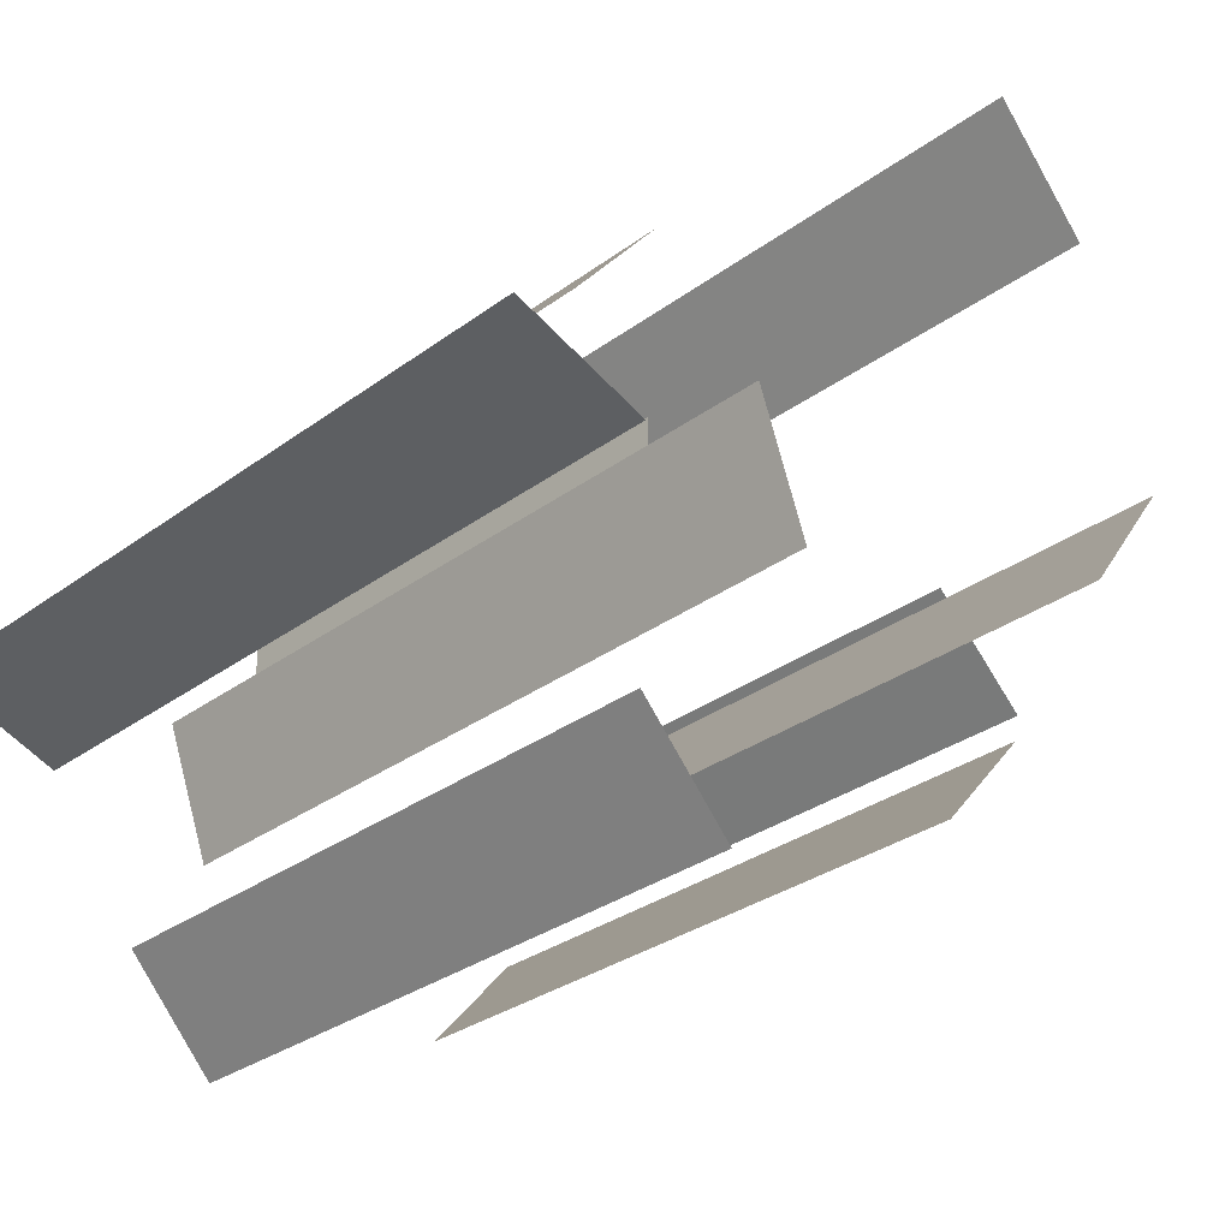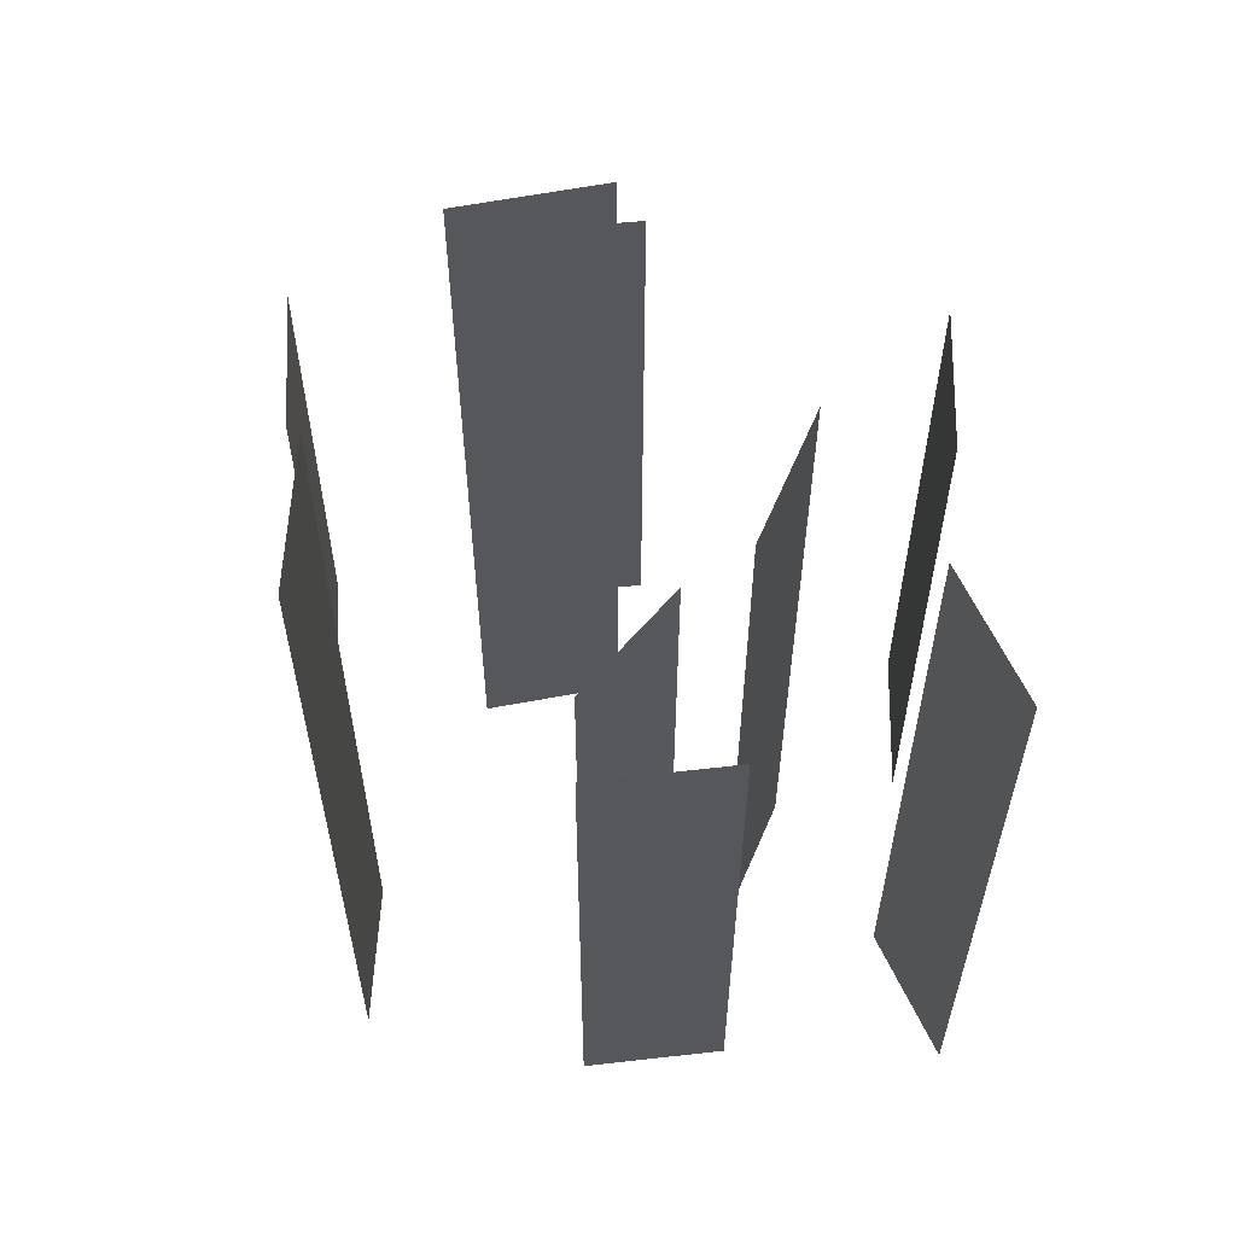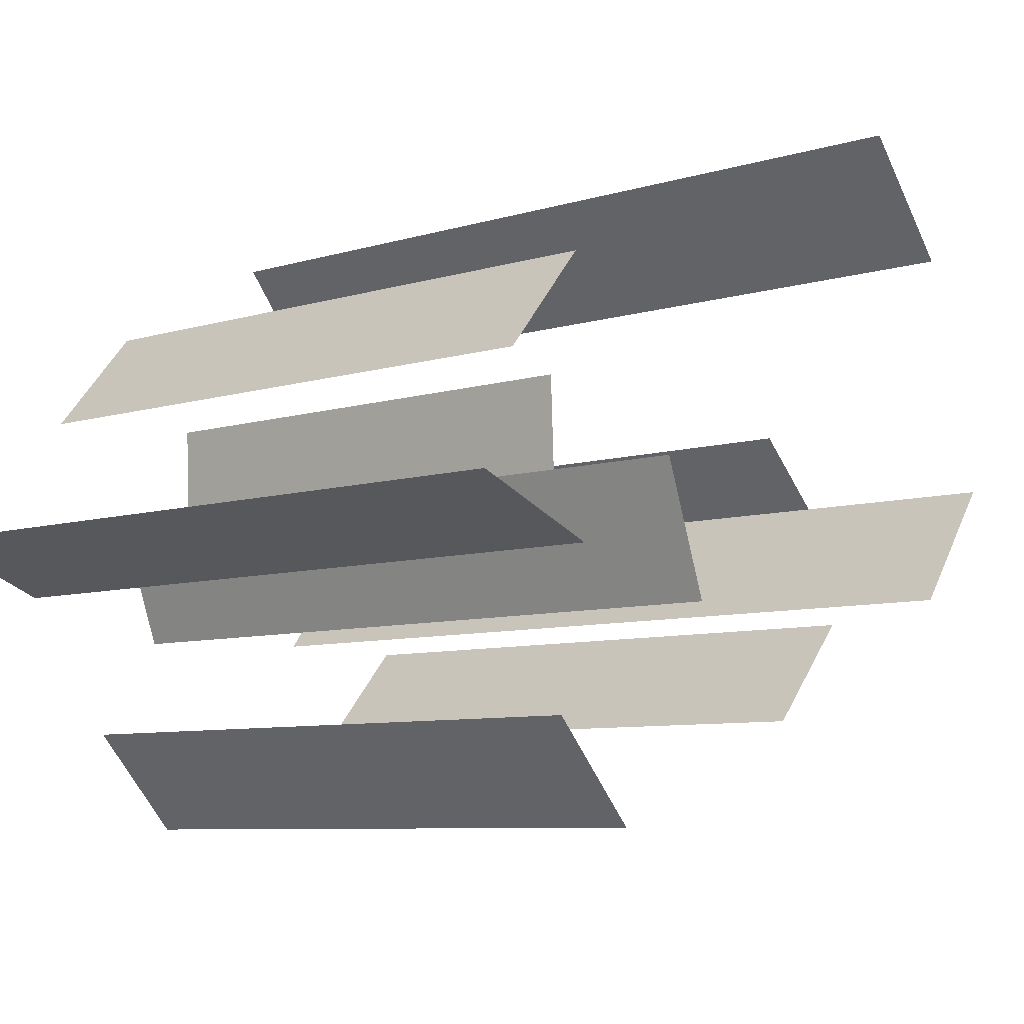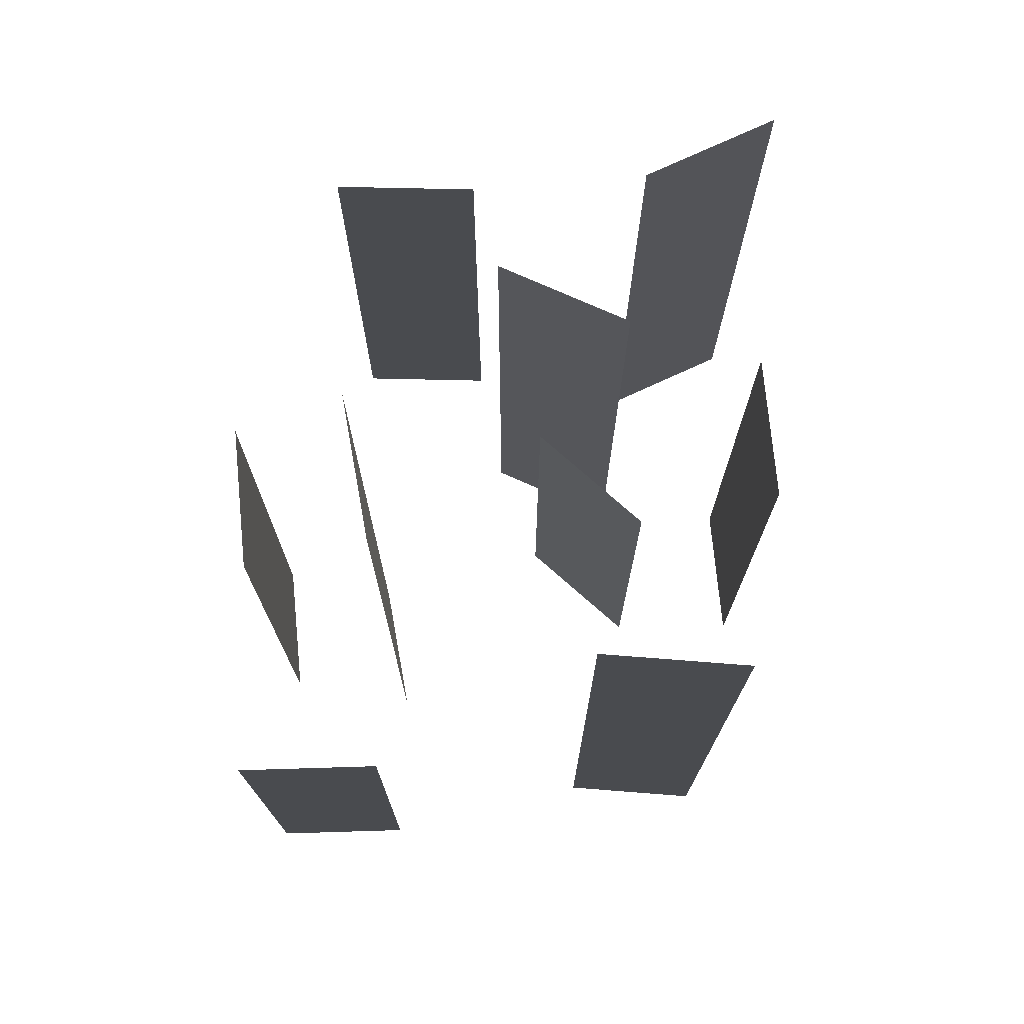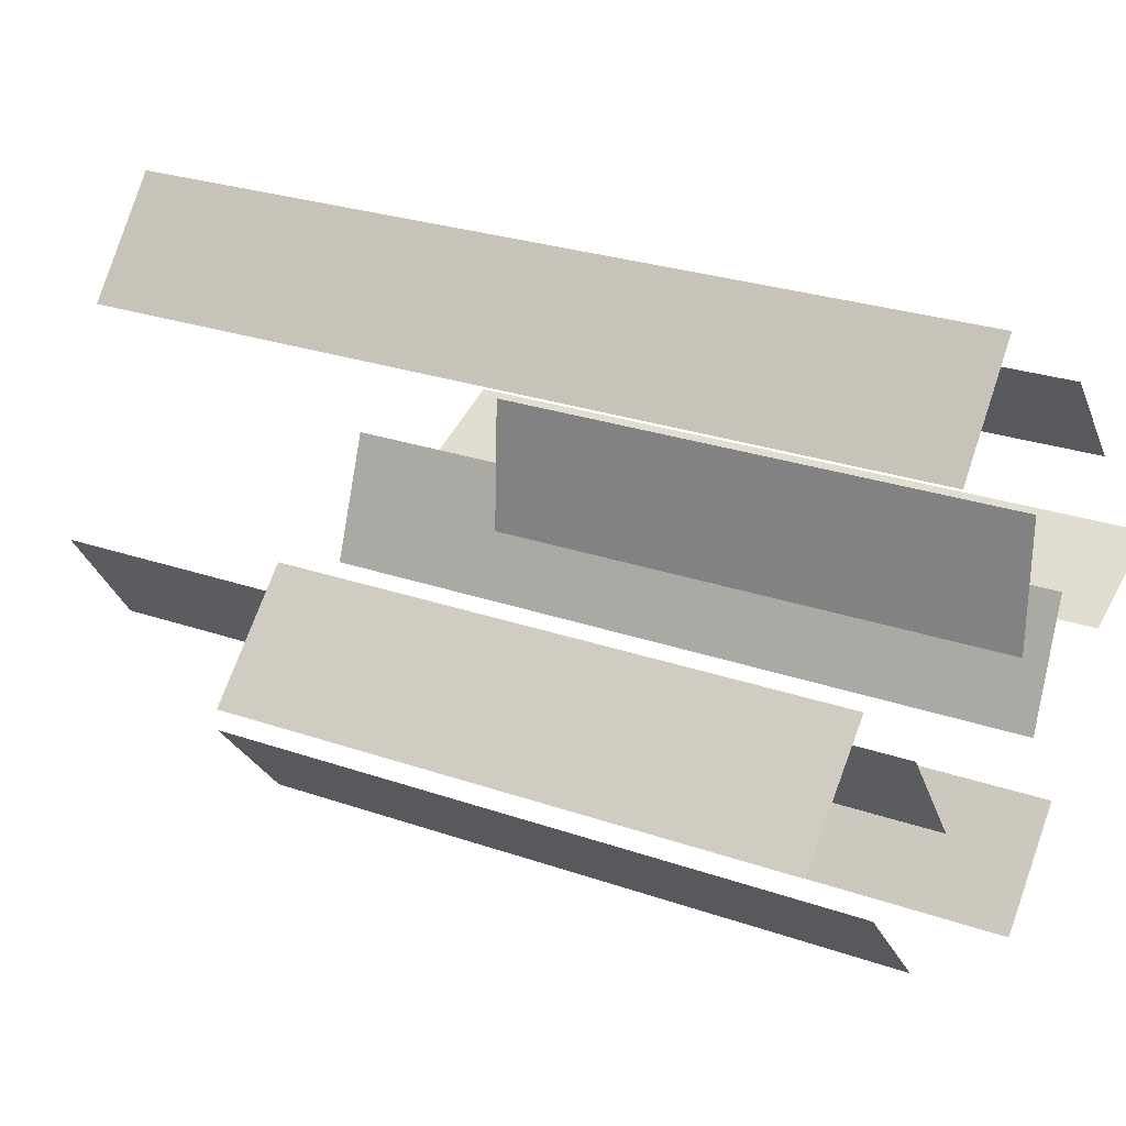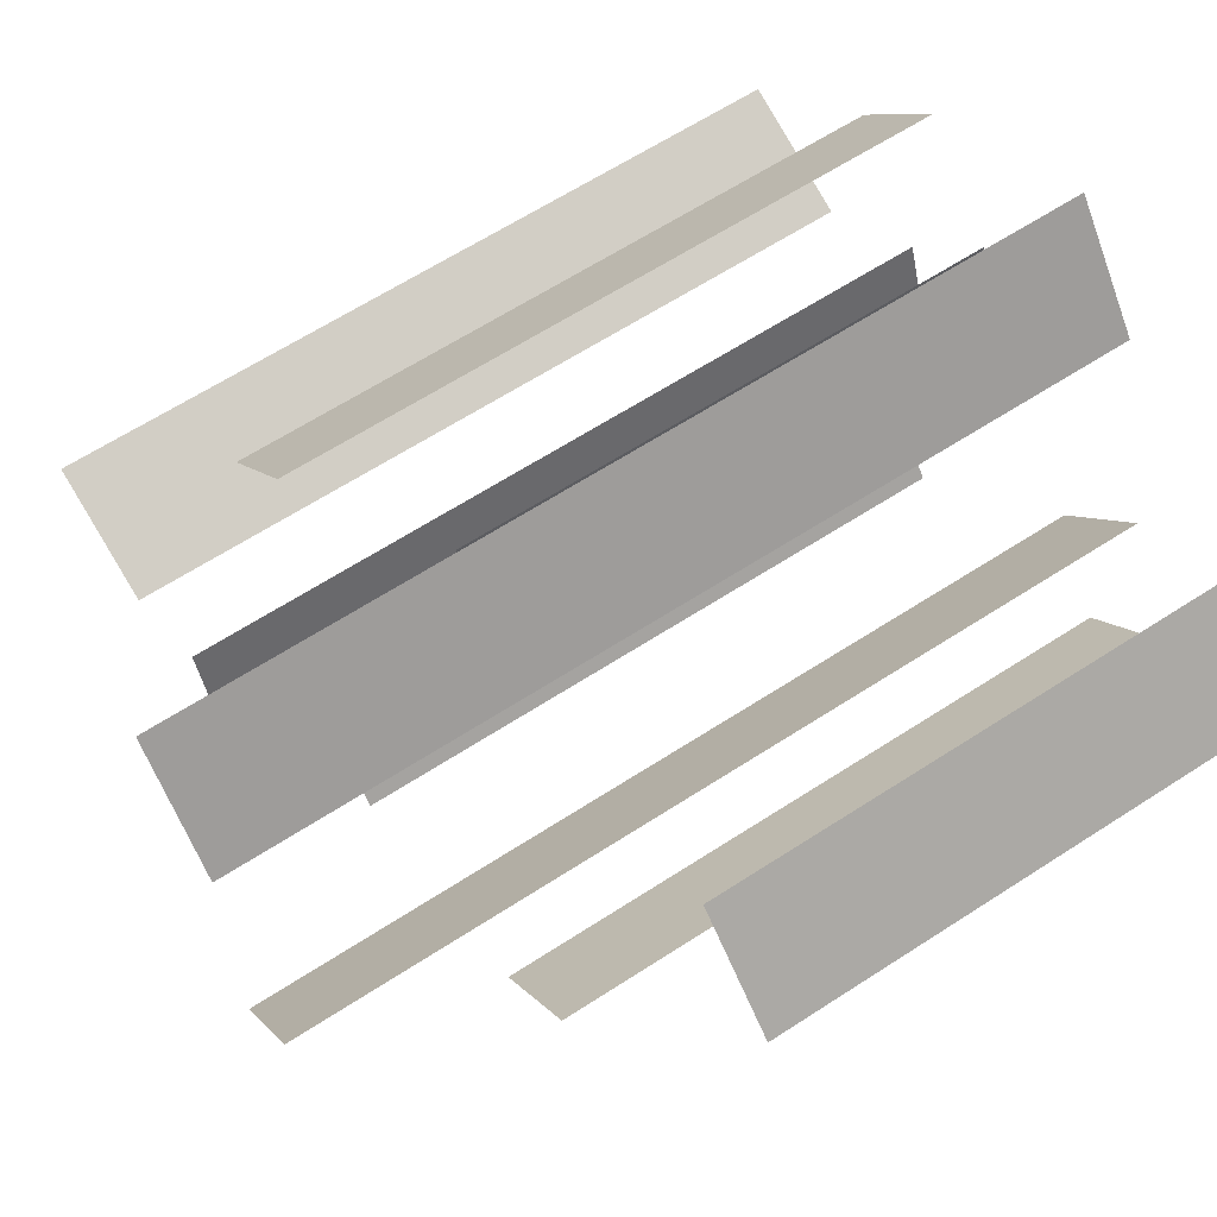
<metadata>
{"format":"obj","ext":"obj","renderer":"f3d","projection":"perspective","resolution":1024,"background":"white","views":[{"elev":-29.9,"azim":137.2,"up":"+Z"},{"elev":61.8,"azim":43.0,"up":"+Y"},{"elev":-7.4,"azim":131.7,"up":"+Z"},{"elev":75.9,"azim":-46.3,"up":"+Y"},{"elev":25.6,"azim":-60.6,"up":"+Z"},{"elev":63.5,"azim":-123.3,"up":"+Z"}]}
</metadata>
<code>
o N_Grass_01_Cylinder.017
v 0.07401 0 0.06313
v 0.06872 0.5 -0.06313
v 0.07401 0.5 0.06313
v 0.06872 -0 -0.06313
v -0.2231 -0 -0.1525
v -0.1397 0.6 -0.2475
v -0.2231 0.6 -0.1525
v -0.1397 -0 -0.2475
v 0.2654 -0 -0.1233
v 0.3829 0.7 -0.07672
v 0.2654 0.7 -0.1233
v 0.3829 -0 -0.07671
v -0.1555 -0 -0.04899
v -0.0809 0.8 -0.151
v -0.1555 0.8 -0.04899
v -0.0809 -0 -0.151
v 0.1772 -0 -0.2534
v 0.0919 0.6 -0.3466
v 0.1772 0.6 -0.2534
v 0.0919 -0 -0.3466
v 0.156 -0 -0.04057
v 0.1131 0.7 -0.1594
v 0.156 0.7 -0.04057
v 0.1131 -0 -0.1594
v -0.01502 0 0.2489
v -0.095 0.8 0.1511
v -0.01502 0.8 0.2489
v -0.095 0 0.1511
v -0.3528 -0 -0.04433
v -0.2627 0.5 0.04433
v -0.3528 0.5 -0.04433
v -0.2627 0 0.04433
v 0.2387 0 0.05185
v 0.1568 0.6 0.1481
v 0.2387 0.6 0.05185
v 0.1568 0 0.1481
f 3 4 1
f 8 7 5
f 12 11 9
f 16 15 13
f 19 20 17
f 23 24 21
f 27 28 25
f 32 31 29
f 35 36 33
f 3 2 4
f 8 6 7
f 12 10 11
f 16 14 15
f 19 18 20
f 23 22 24
f 27 26 28
f 32 30 31
f 35 34 36

</code>
